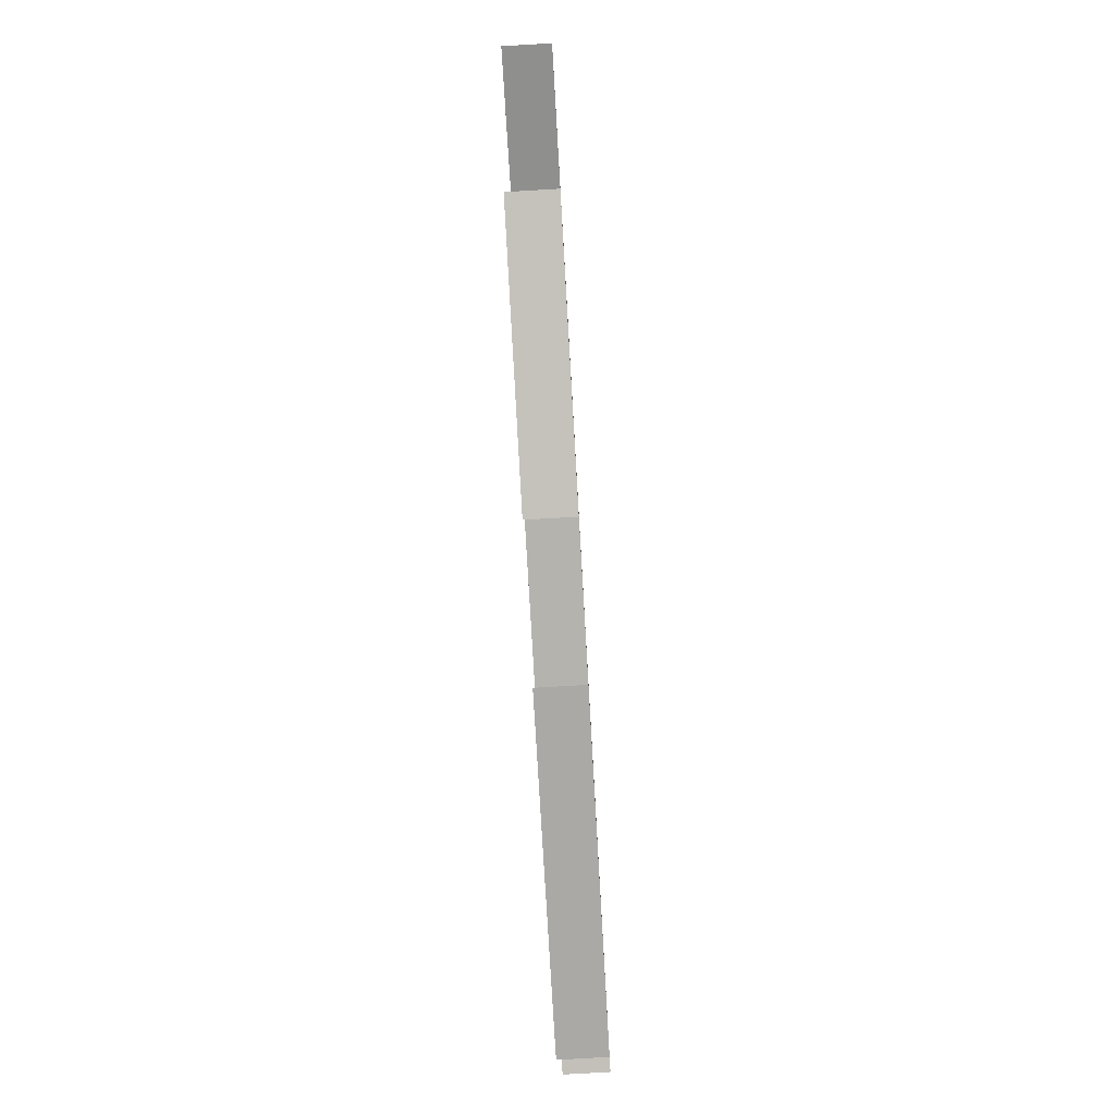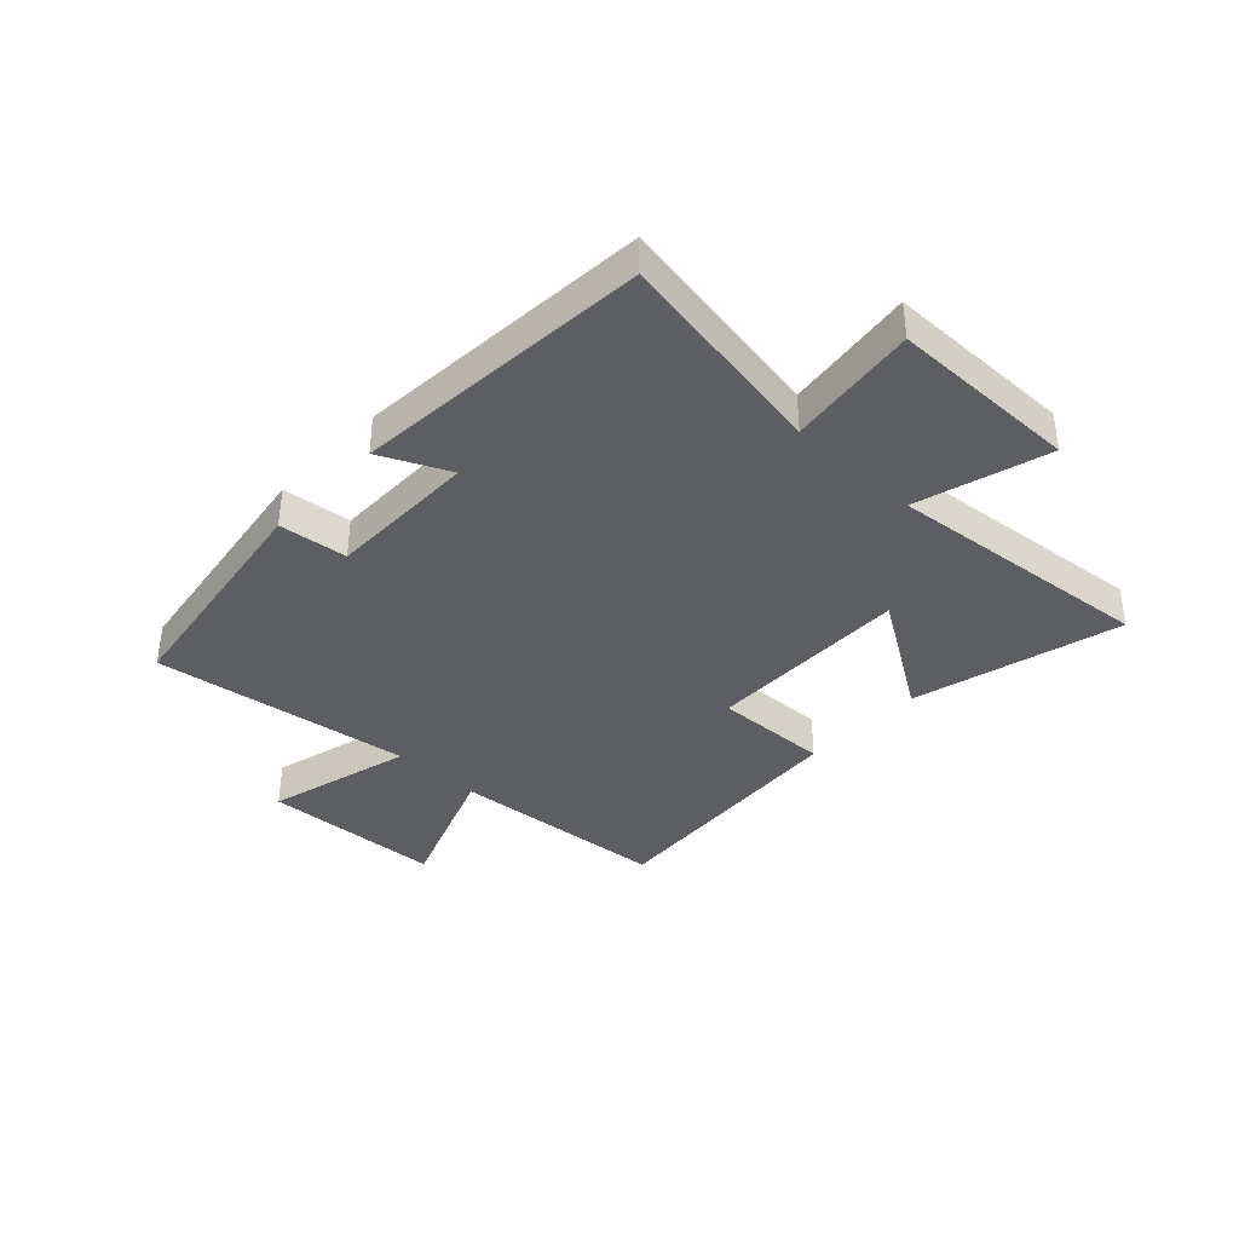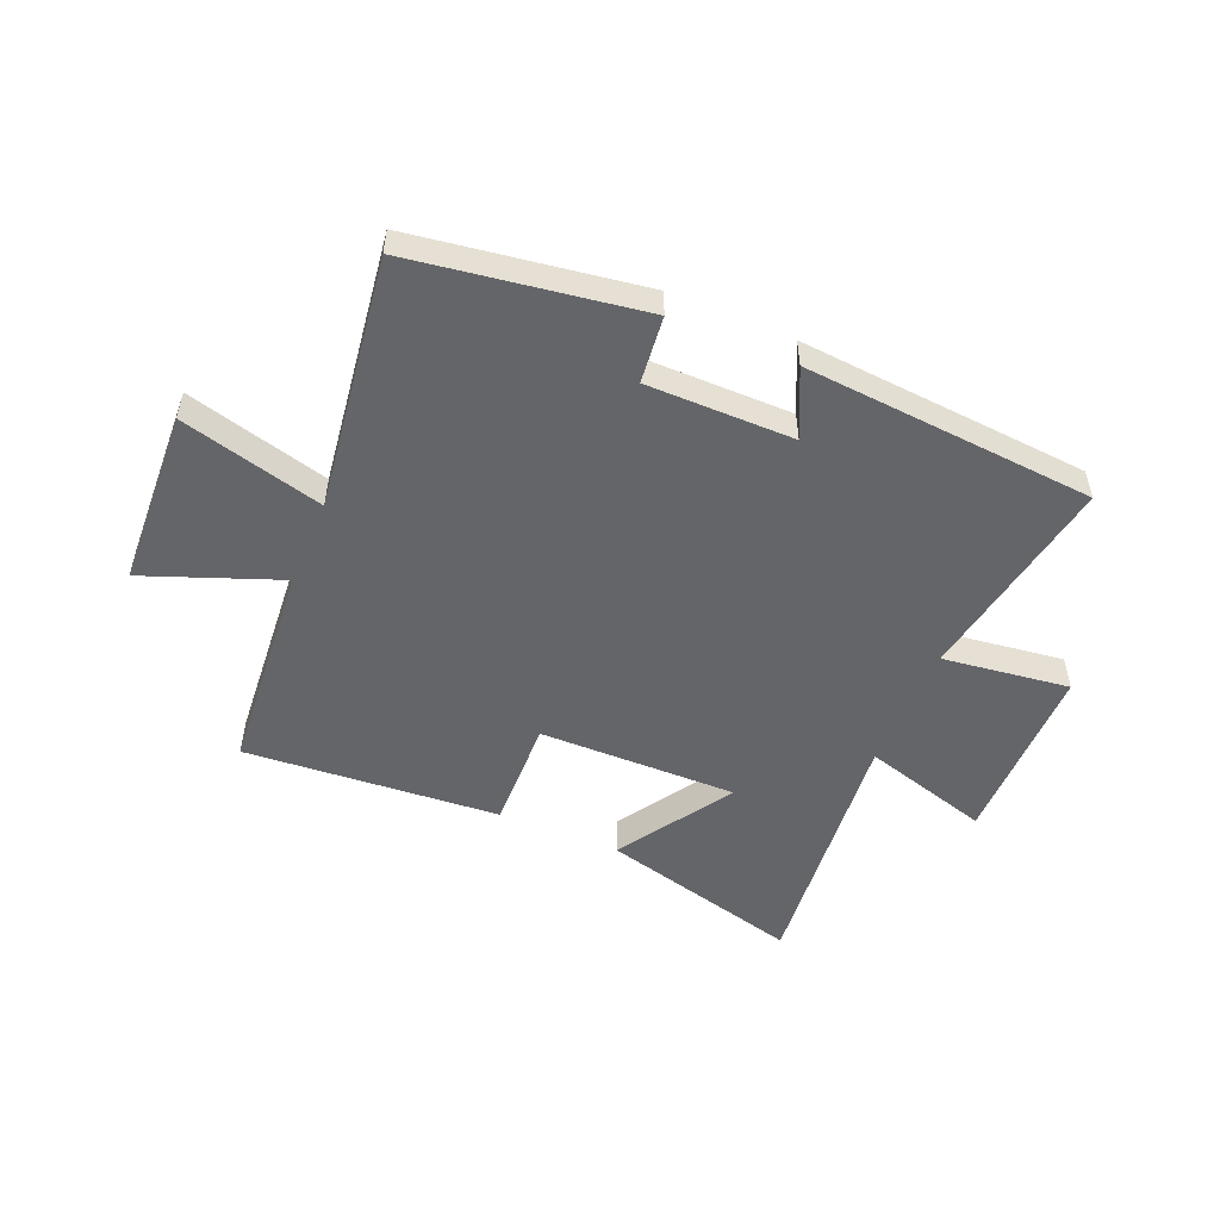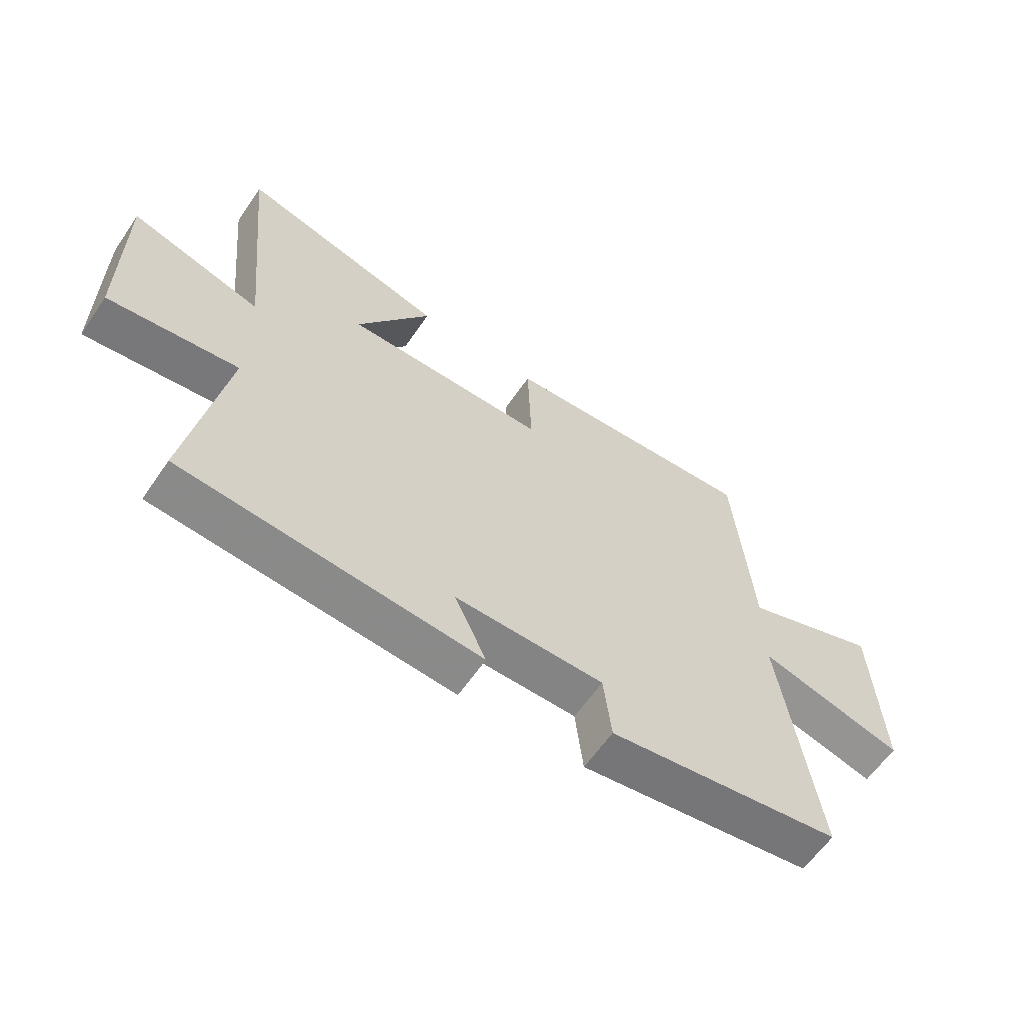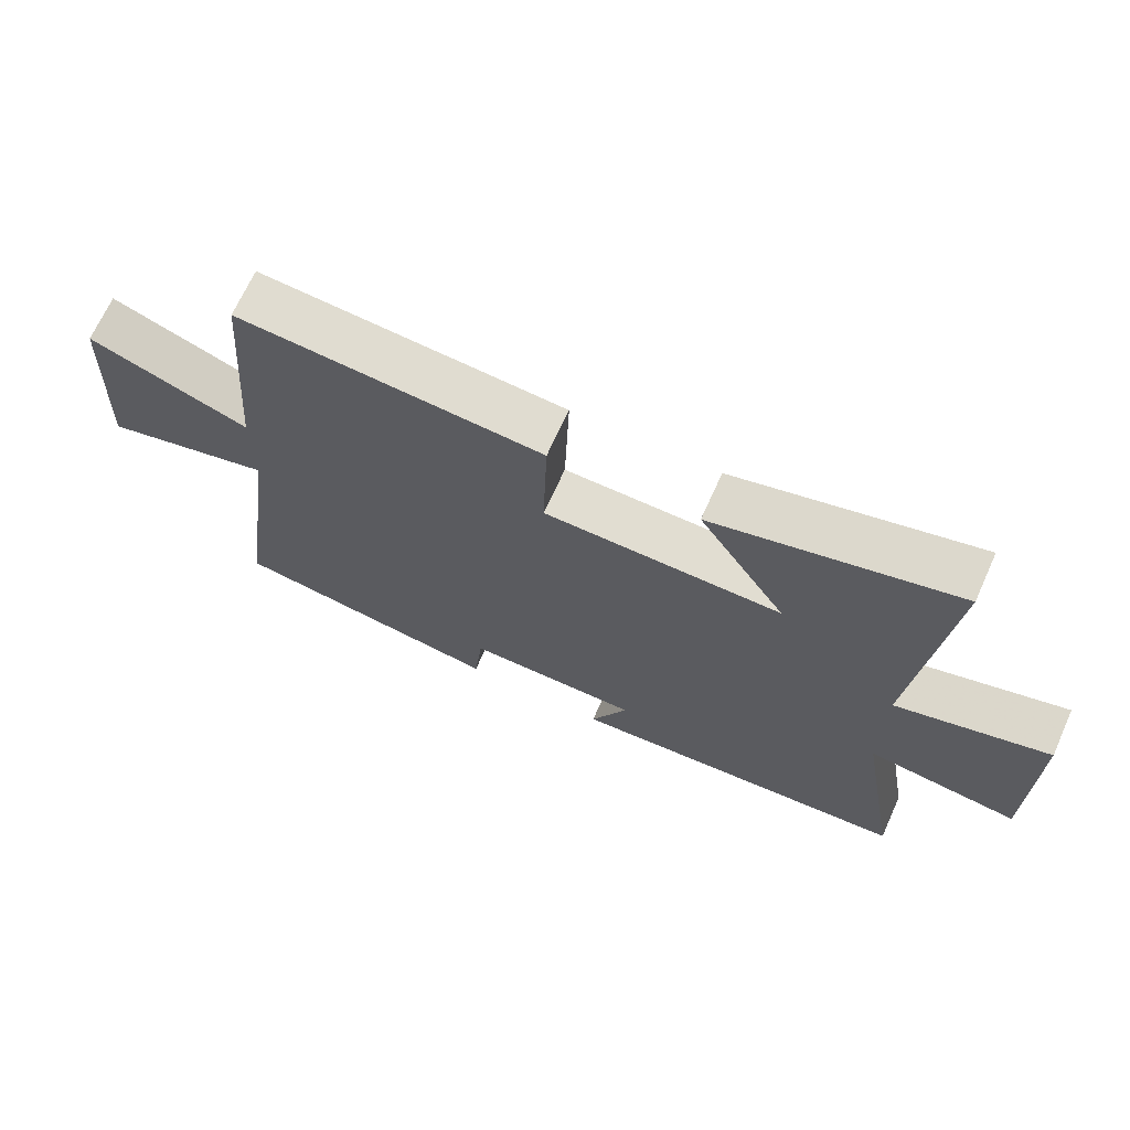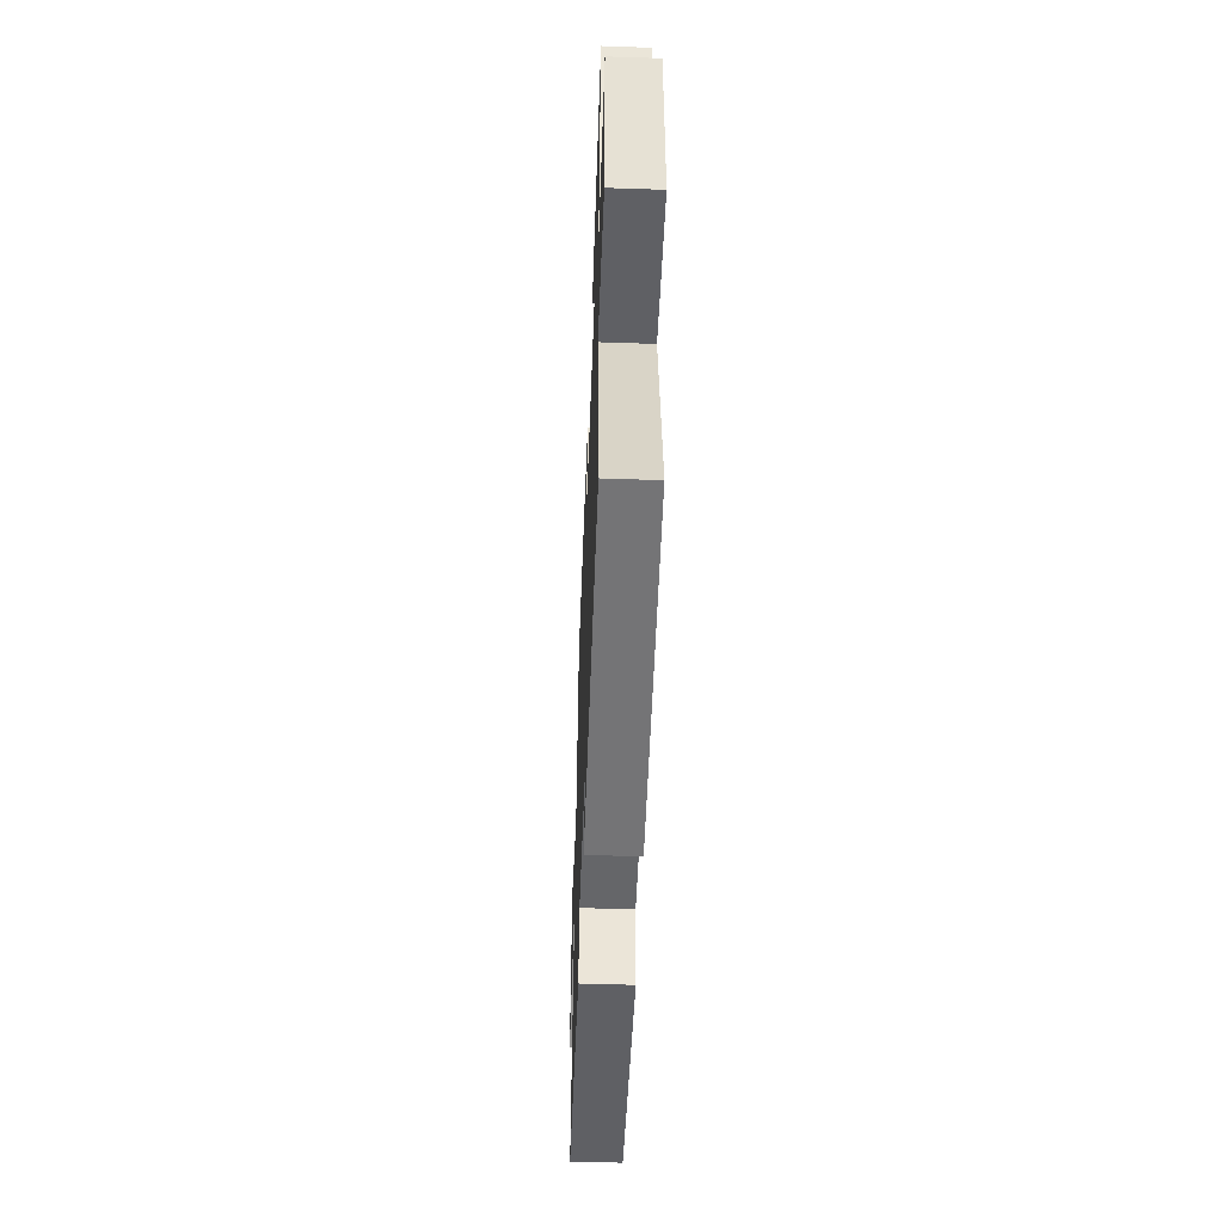
<metadata>
{"format":"obj","ext":"obj","renderer":"f3d","projection":"perspective","resolution":1024,"background":"white","views":[{"elev":-79.9,"azim":93.3,"up":"+Z"},{"elev":-38.0,"azim":-133.3,"up":"+Y"},{"elev":-51.6,"azim":157.1,"up":"+Y"},{"elev":-61.4,"azim":-34.4,"up":"+Z"},{"elev":68.6,"azim":-155.7,"up":"+Z"},{"elev":-51.9,"azim":-92.1,"up":"+Z"}]}
</metadata>
<code>
v 0.561 0.07 -0.439
v 0.16 0.07 -0.5
v 0.147 0.07 -0.383
v -0.109 0.07 -0.383
v -0.054 0.07 -0.5
v -0.563 0.07 -0.461
v -0.5 0.07 -0.093
v -0.722 0.07 -0.122
v -0.724 0.07 0.2
v -0.5 0.07 0.135
v -0.546 0.07 0.593
v -0.191 0.07 0.5
v -0.319 0.07 0.3
v 0.029 0.07 0.304
v 0.023 0.07 0.5
v 0.47 0.07 0.533
v 0.5 0.07 0.158
v 0.736 0.07 0.248
v 0.75 0.07 -0.062
v 0.5 0.07 0.004
v 0.561 0 -0.439
v 0.16 0 -0.5
v 0.147 0 -0.383
v -0.109 0 -0.383
v -0.054 0 -0.5
v -0.563 0 -0.461
v -0.5 0 -0.093
v -0.722 0 -0.122
v -0.724 0 0.2
v -0.5 0 0.135
v -0.546 0 0.593
v -0.191 0 0.5
v -0.319 0 0.3
v 0.029 0 0.304
v 0.023 0 0.5
v 0.47 0 0.533
v 0.5 0 0.158
v 0.736 0 0.248
v 0.75 0 -0.062
v 0.5 0 0.004
f 17 18 19 20
f 15 16 17 20
f 14 15 20 1
f 13 14 1
f 10 11 12 13
f 10 13 1
f 7 8 9 10
f 7 10 1
f 4 5 6 7
f 3 4 7
f 3 7 1
f 1 2 3
f 40 39 38 37
f 40 37 36 35
f 21 40 35 34
f 21 34 33
f 33 32 31 30
f 21 33 30
f 30 29 28 27
f 21 30 27
f 27 26 25 24
f 27 24 23
f 21 27 23
f 23 22 21
f 1 21 22 2
f 2 22 23 3
f 3 23 24 4
f 4 24 25 5
f 5 25 26 6
f 6 26 27 7
f 7 27 28 8
f 8 28 29 9
f 9 29 30 10
f 10 30 31 11
f 11 31 32 12
f 12 32 33 13
f 13 33 34 14
f 14 34 35 15
f 15 35 36 16
f 16 36 37 17
f 17 37 38 18
f 18 38 39 19
f 19 39 40 20
f 20 40 21 1

</code>
